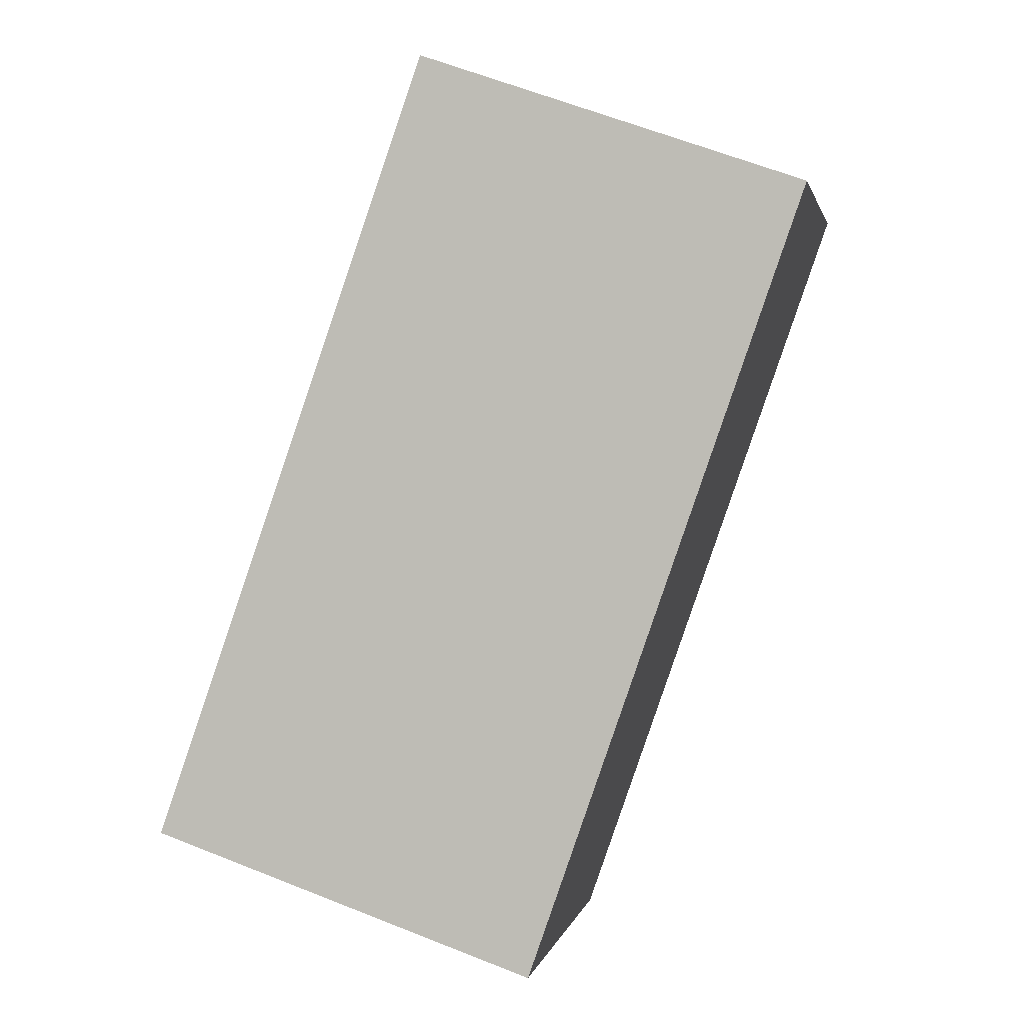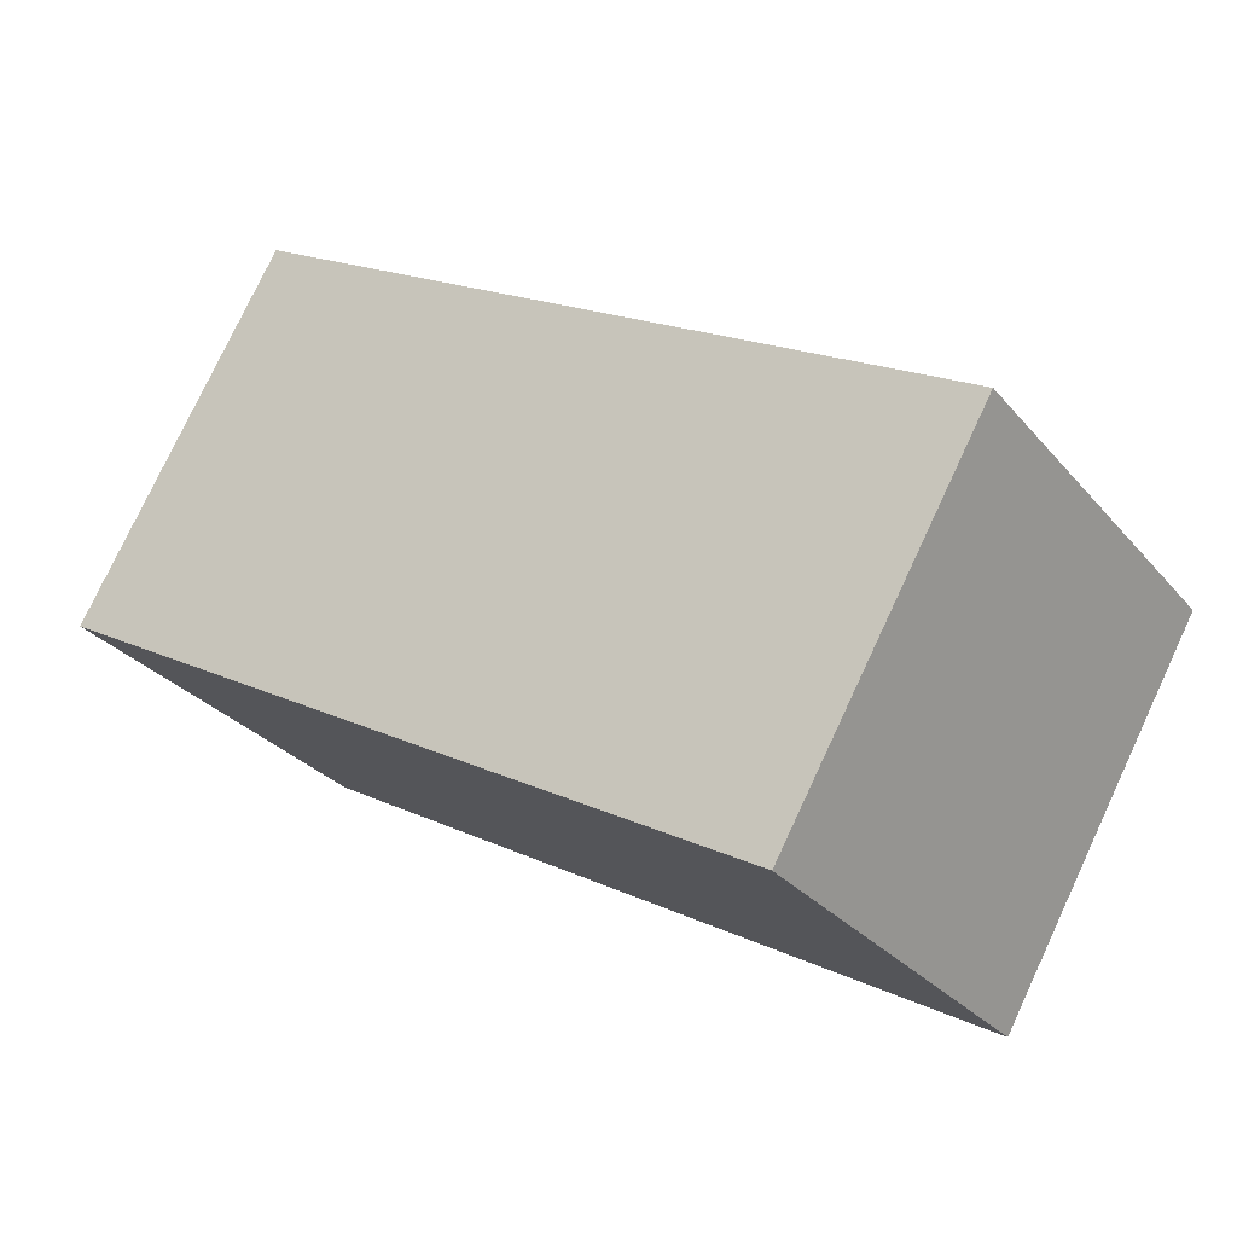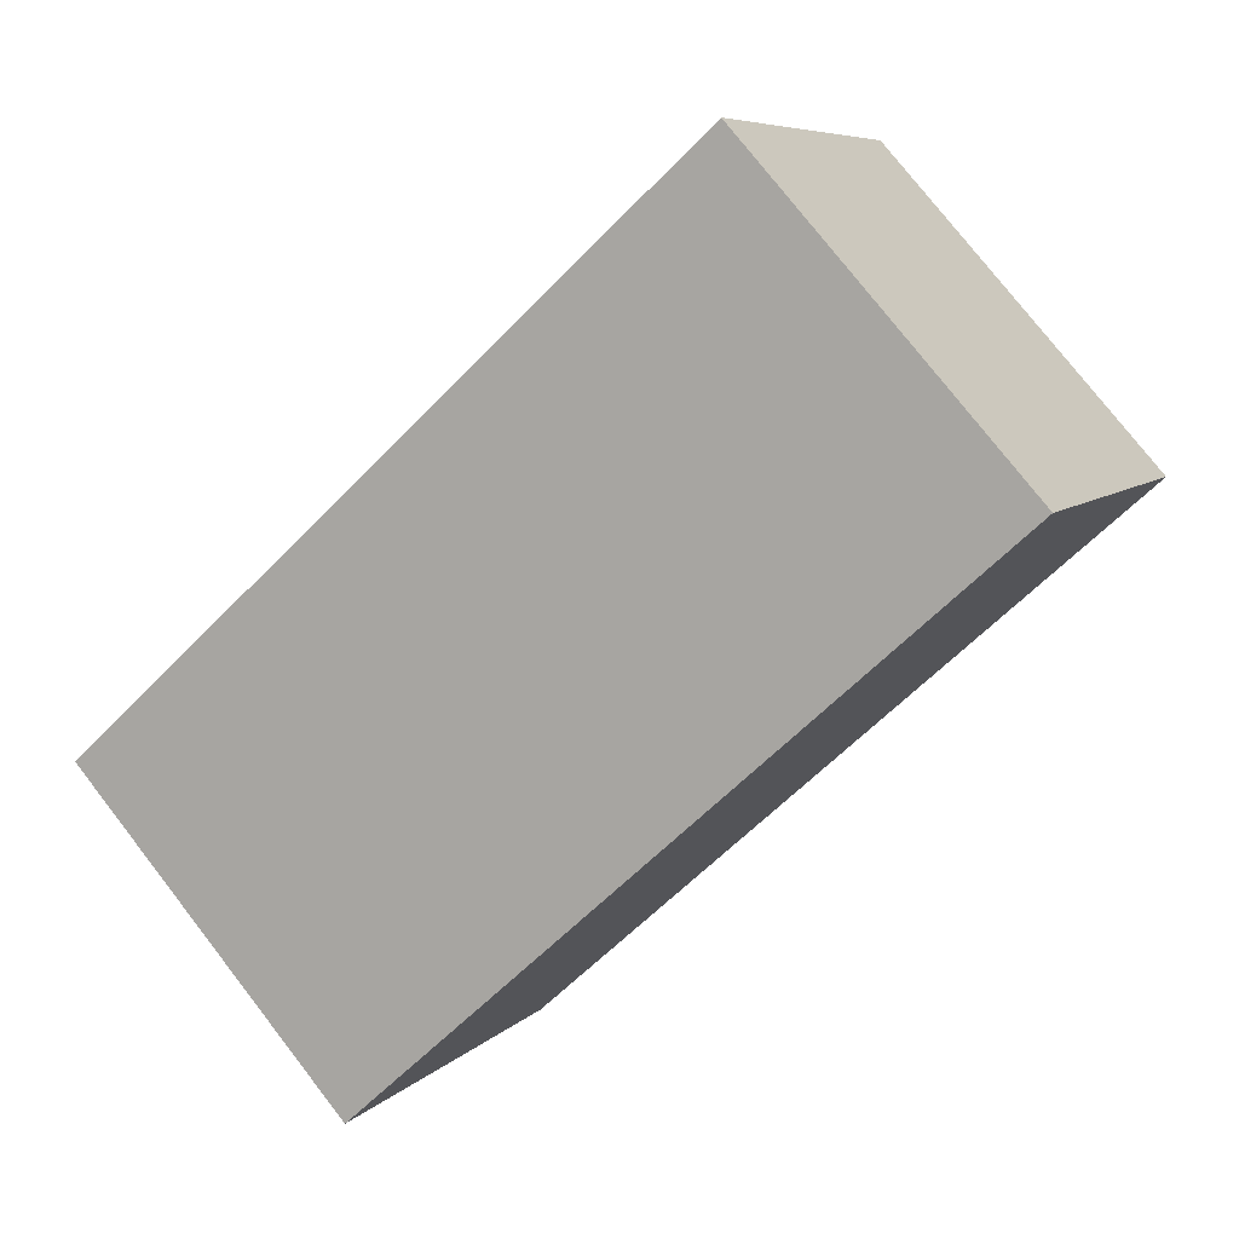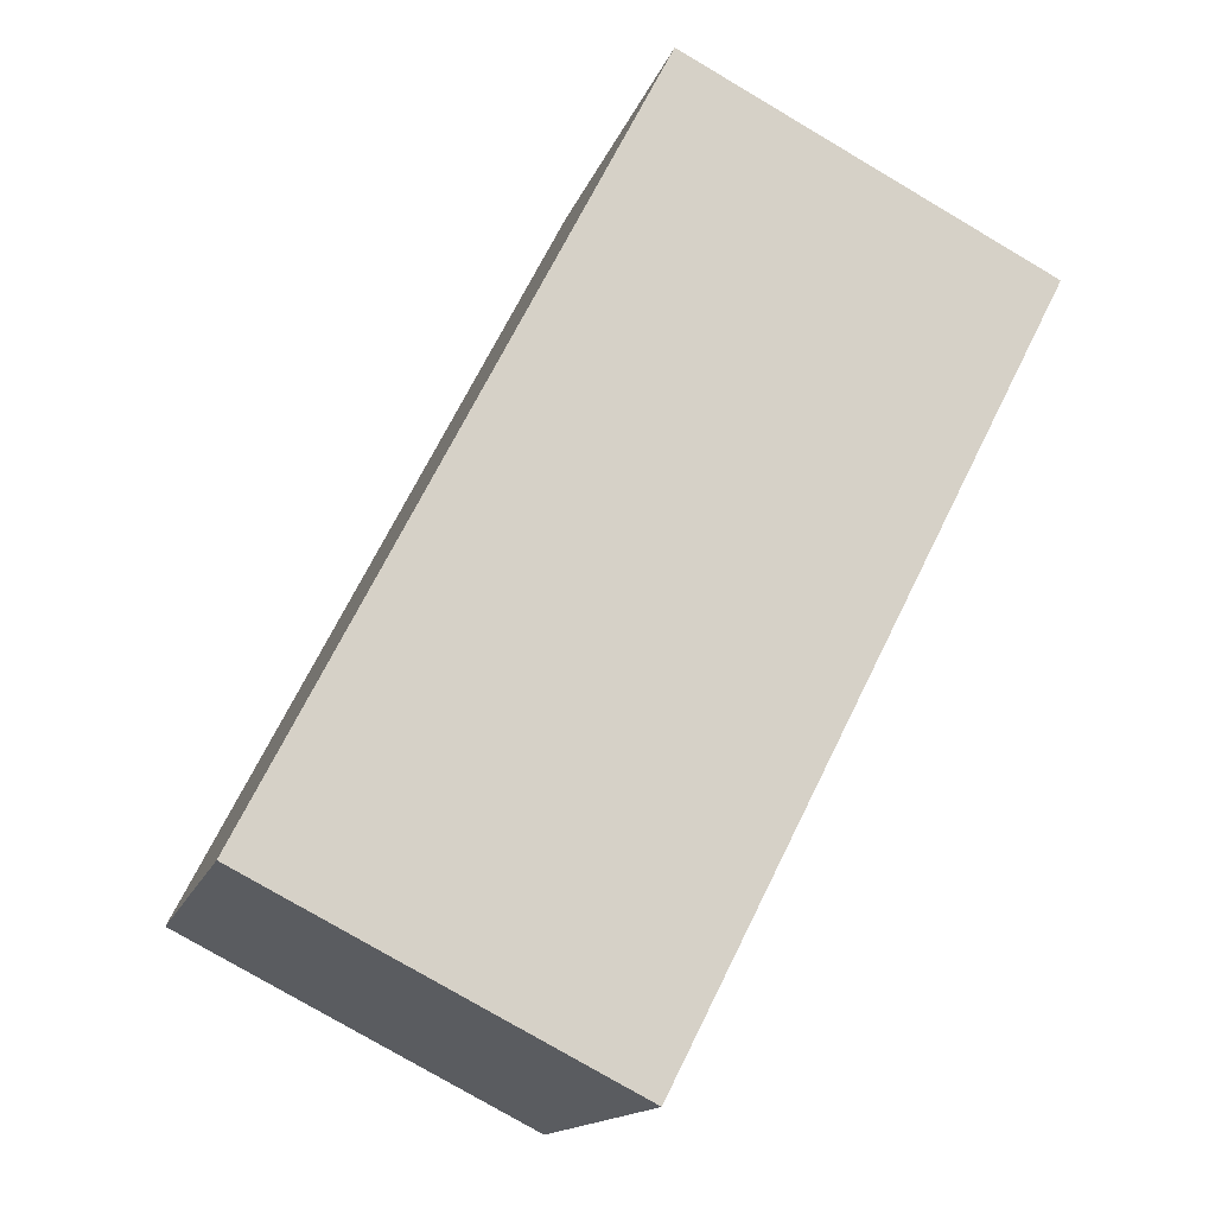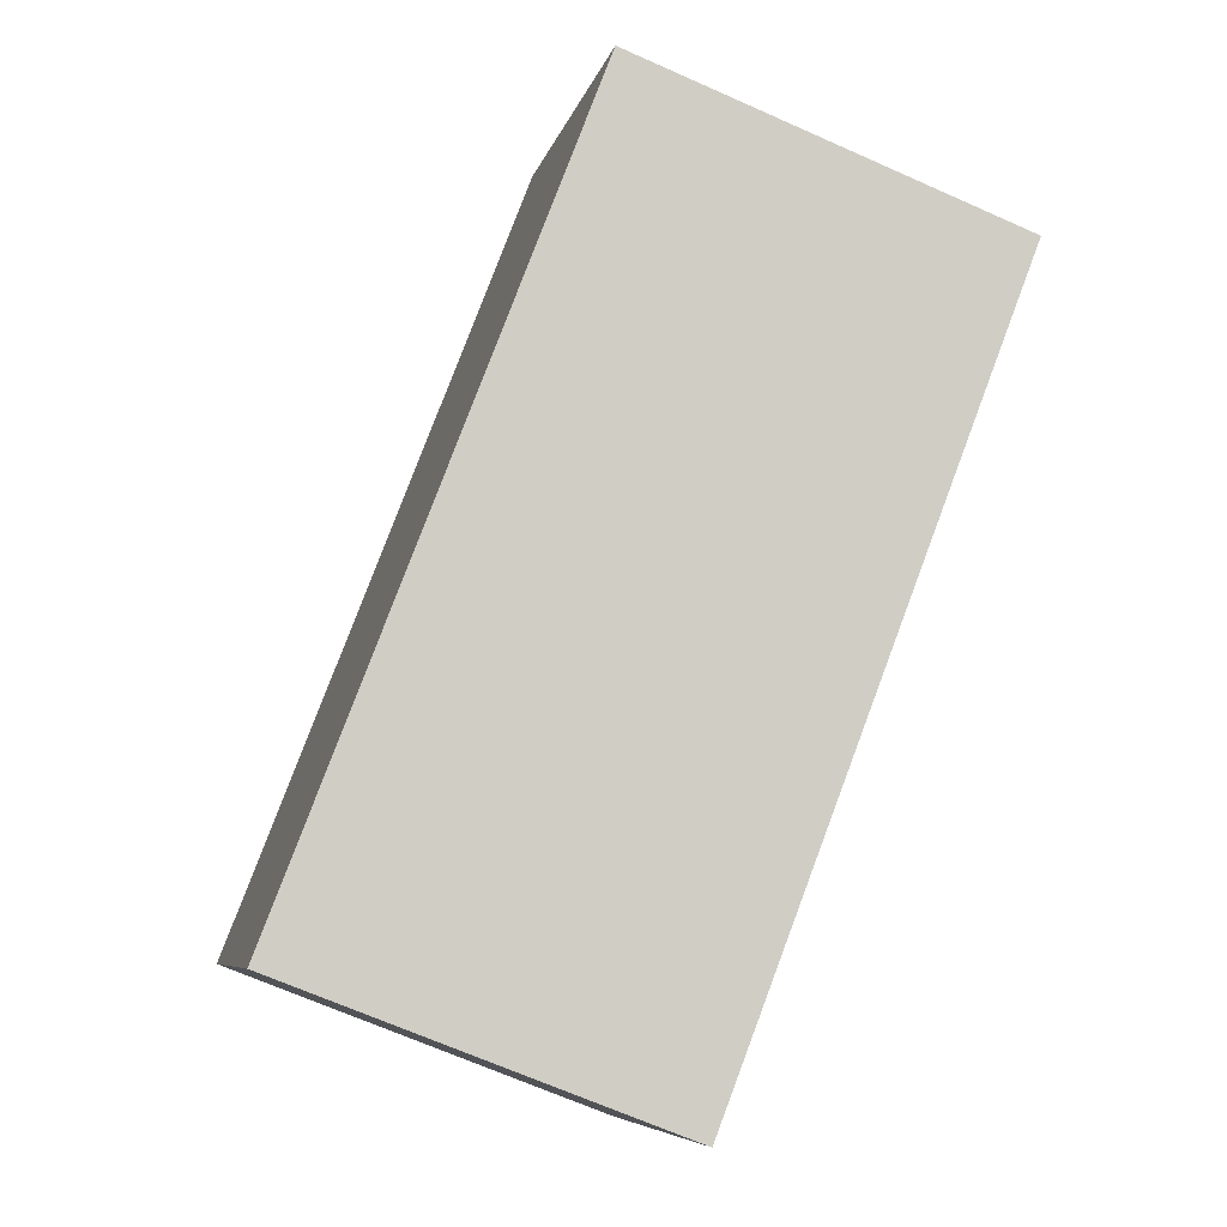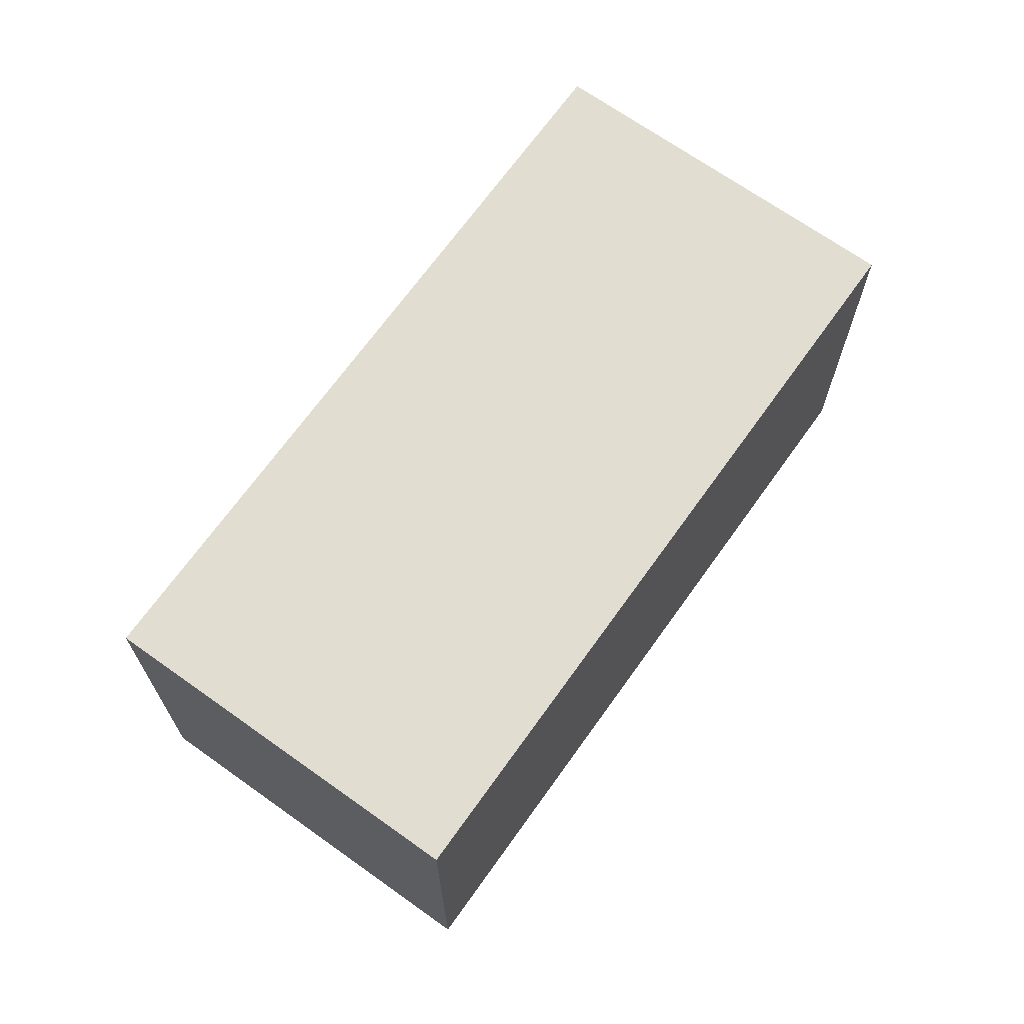
<metadata>
{"format":"obj","ext":"obj","renderer":"f3d","projection":"perspective","resolution":1024,"background":"white","views":[{"elev":63.2,"azim":-68.1,"up":"+Z"},{"elev":-29.2,"azim":-148.0,"up":"+Z"},{"elev":77.7,"azim":-37.9,"up":"+Z"},{"elev":-77.9,"azim":59.5,"up":"+Z"},{"elev":-69.0,"azim":66.1,"up":"+Z"},{"elev":68.8,"azim":-84.5,"up":"+Y"}]}
</metadata>
<code>
g Stone_Block_11
v -8334 -295.8 1.306e+04
v -8334 -216.7 1.306e+04
v -8193 -216.7 1.314e+04
v -8193 -295.8 1.314e+04
v -8334 -216.7 1.306e+04
v -8373 -216.7 1.313e+04
v -8233 -216.7 1.321e+04
v -8193 -216.7 1.314e+04
v -8373 -295.8 1.313e+04
v -8233 -295.8 1.321e+04
v -8233 -216.7 1.321e+04
v -8373 -216.7 1.313e+04
v -8334 -216.7 1.306e+04
v -8334 -295.8 1.306e+04
v -8373 -295.8 1.313e+04
v -8373 -216.7 1.313e+04
v -8233 -216.7 1.321e+04
v -8233 -295.8 1.321e+04
v -8193 -295.8 1.314e+04
v -8193 -216.7 1.314e+04
v -8334 -295.8 1.306e+04
v -8193 -295.8 1.314e+04
v -8233 -295.8 1.321e+04
v -8373 -295.8 1.313e+04
f 3 1 2
f 1 3 4
f 7 5 6
f 5 7 8
f 11 9 10
f 9 11 12
f 15 13 14
f 13 15 16
f 19 17 18
f 17 19 20
f 23 21 22
f 21 23 24

</code>
